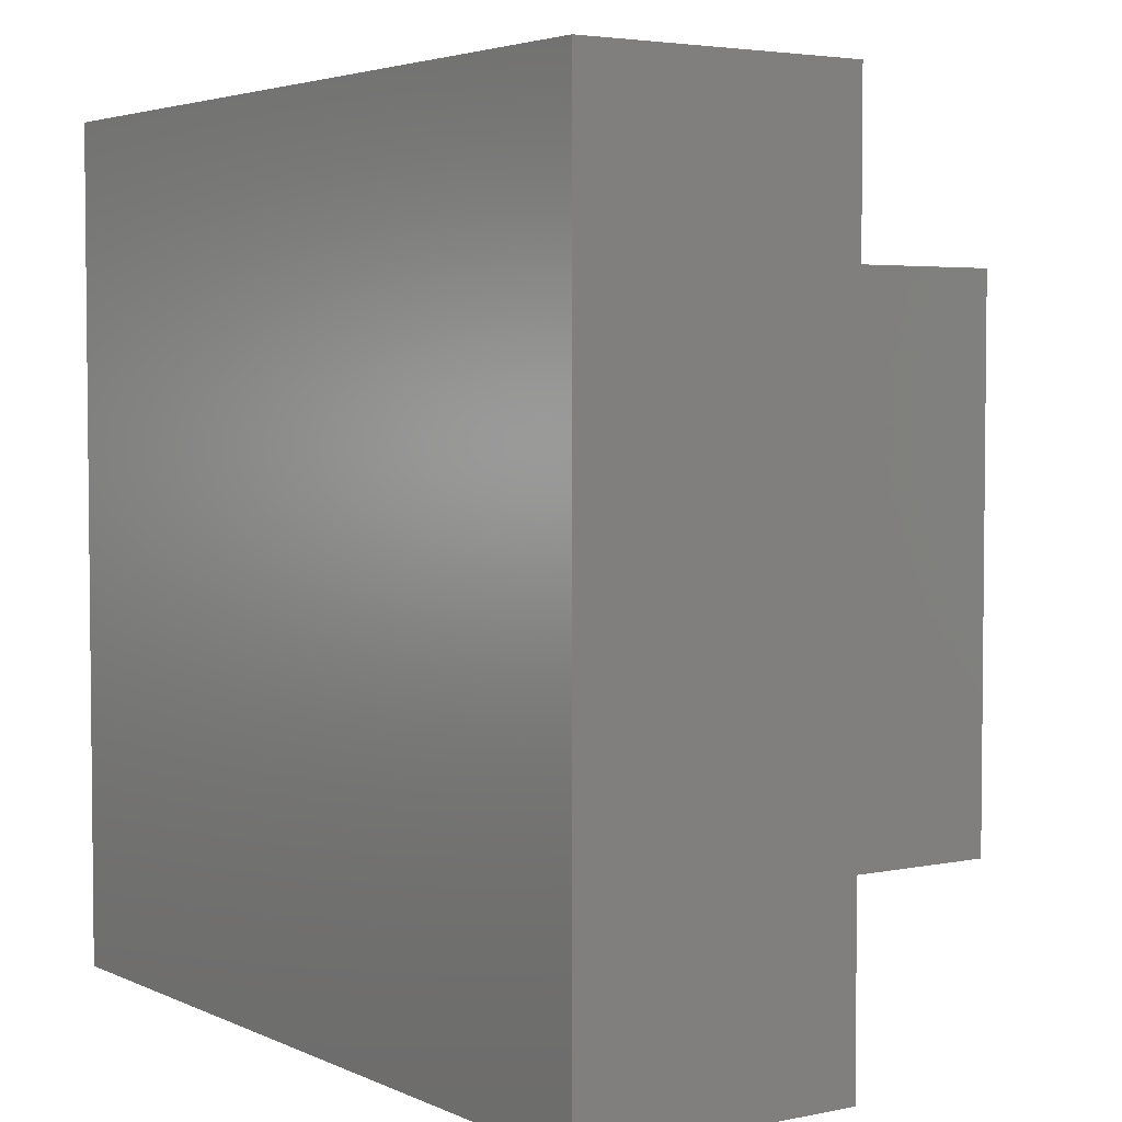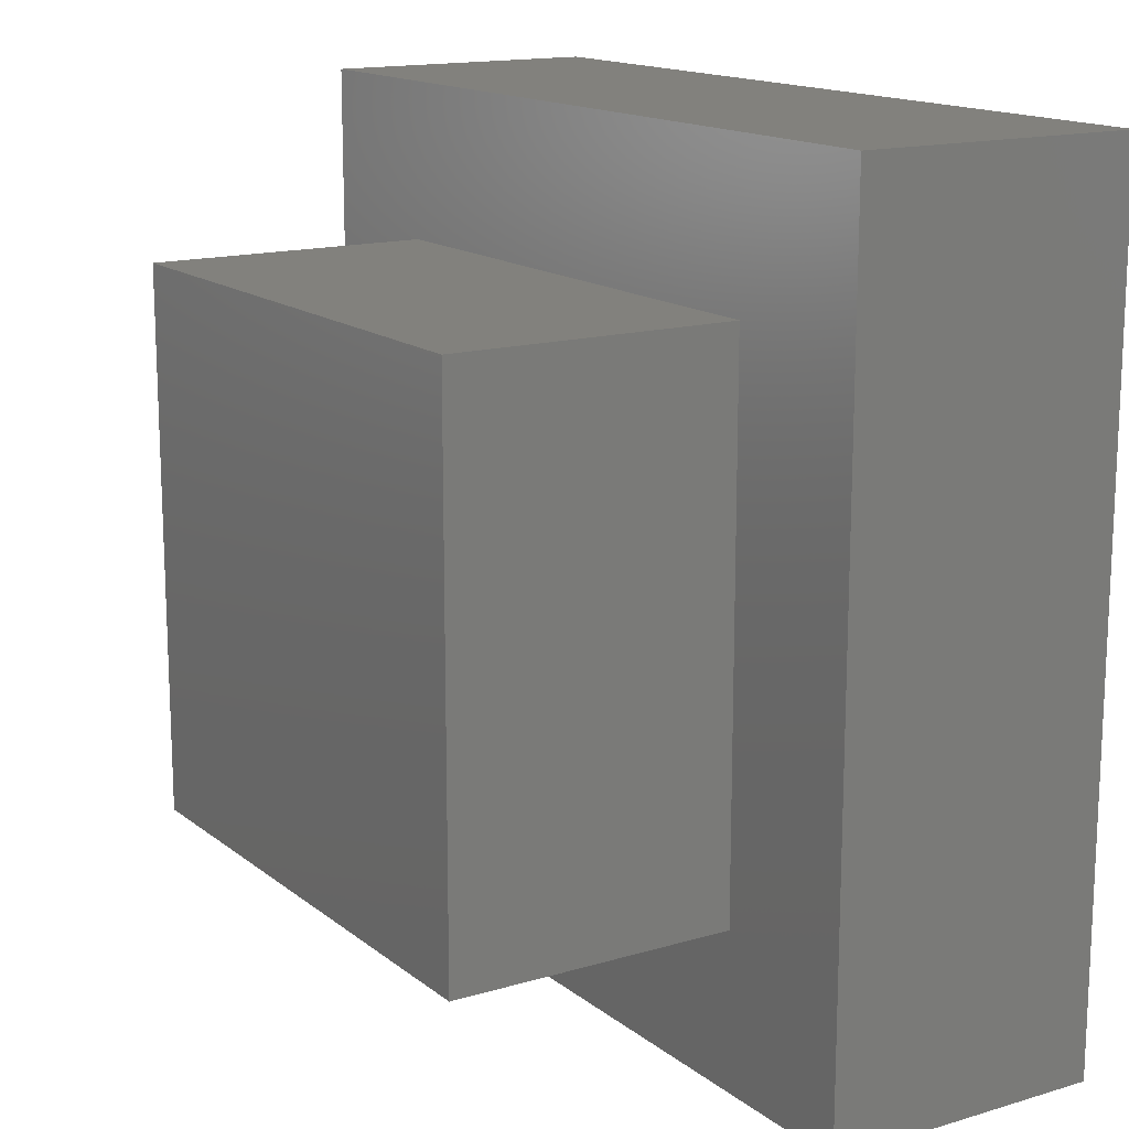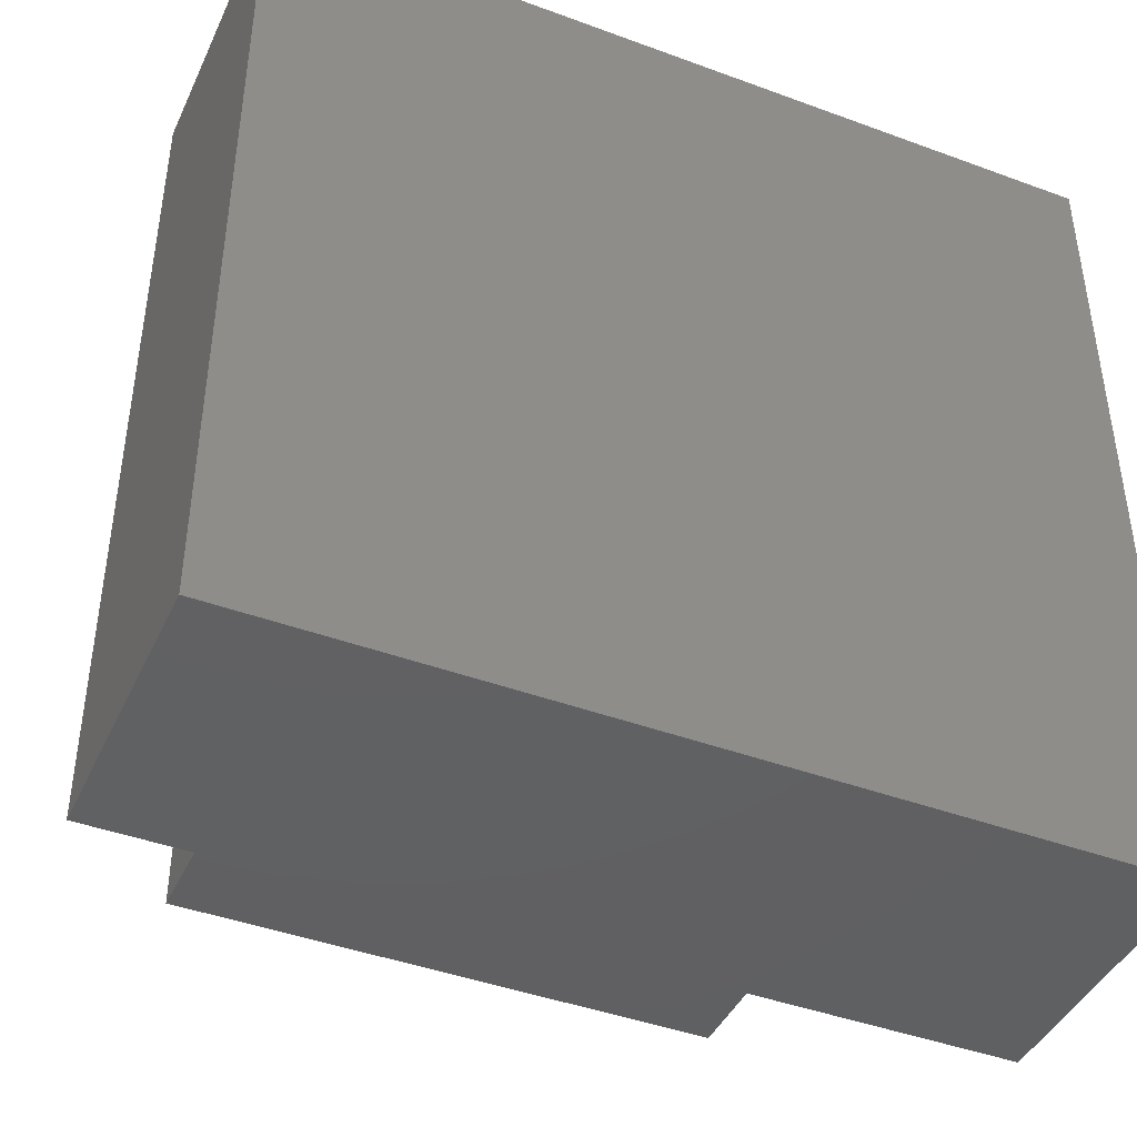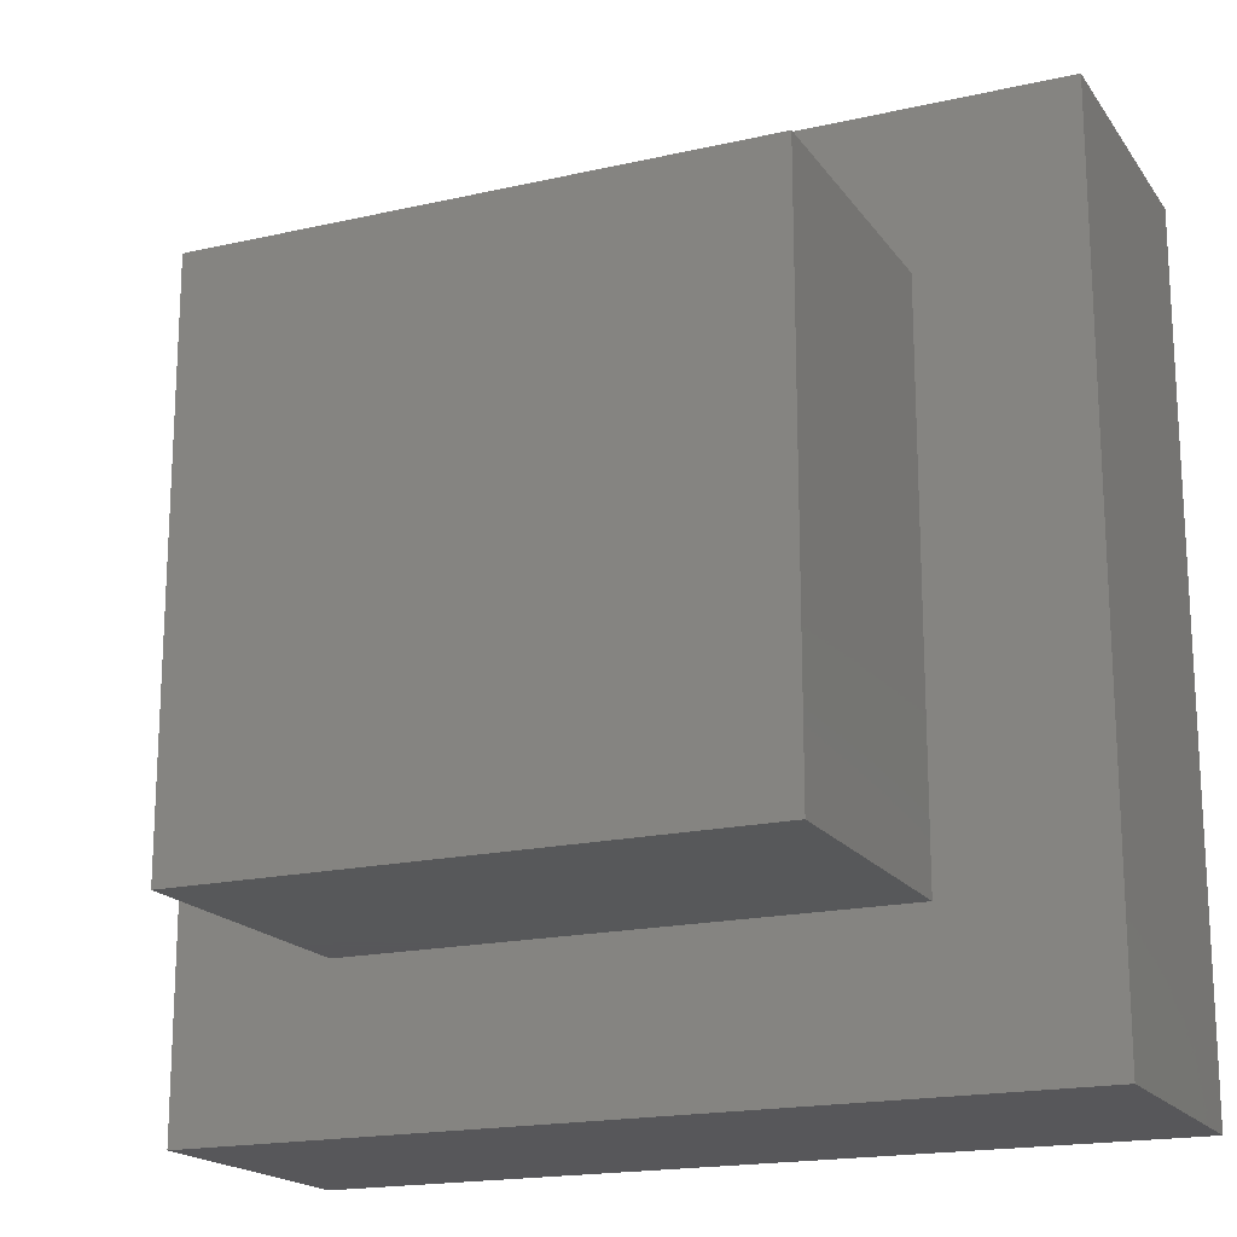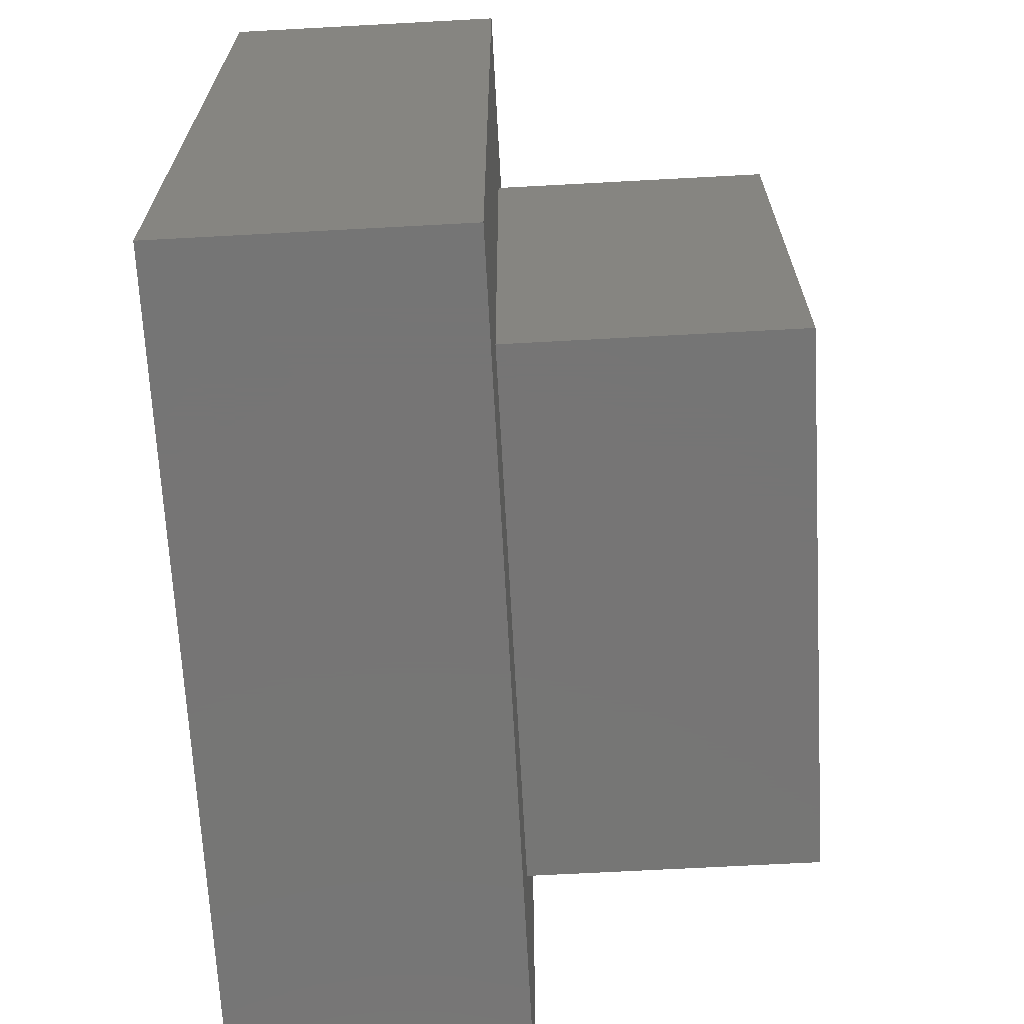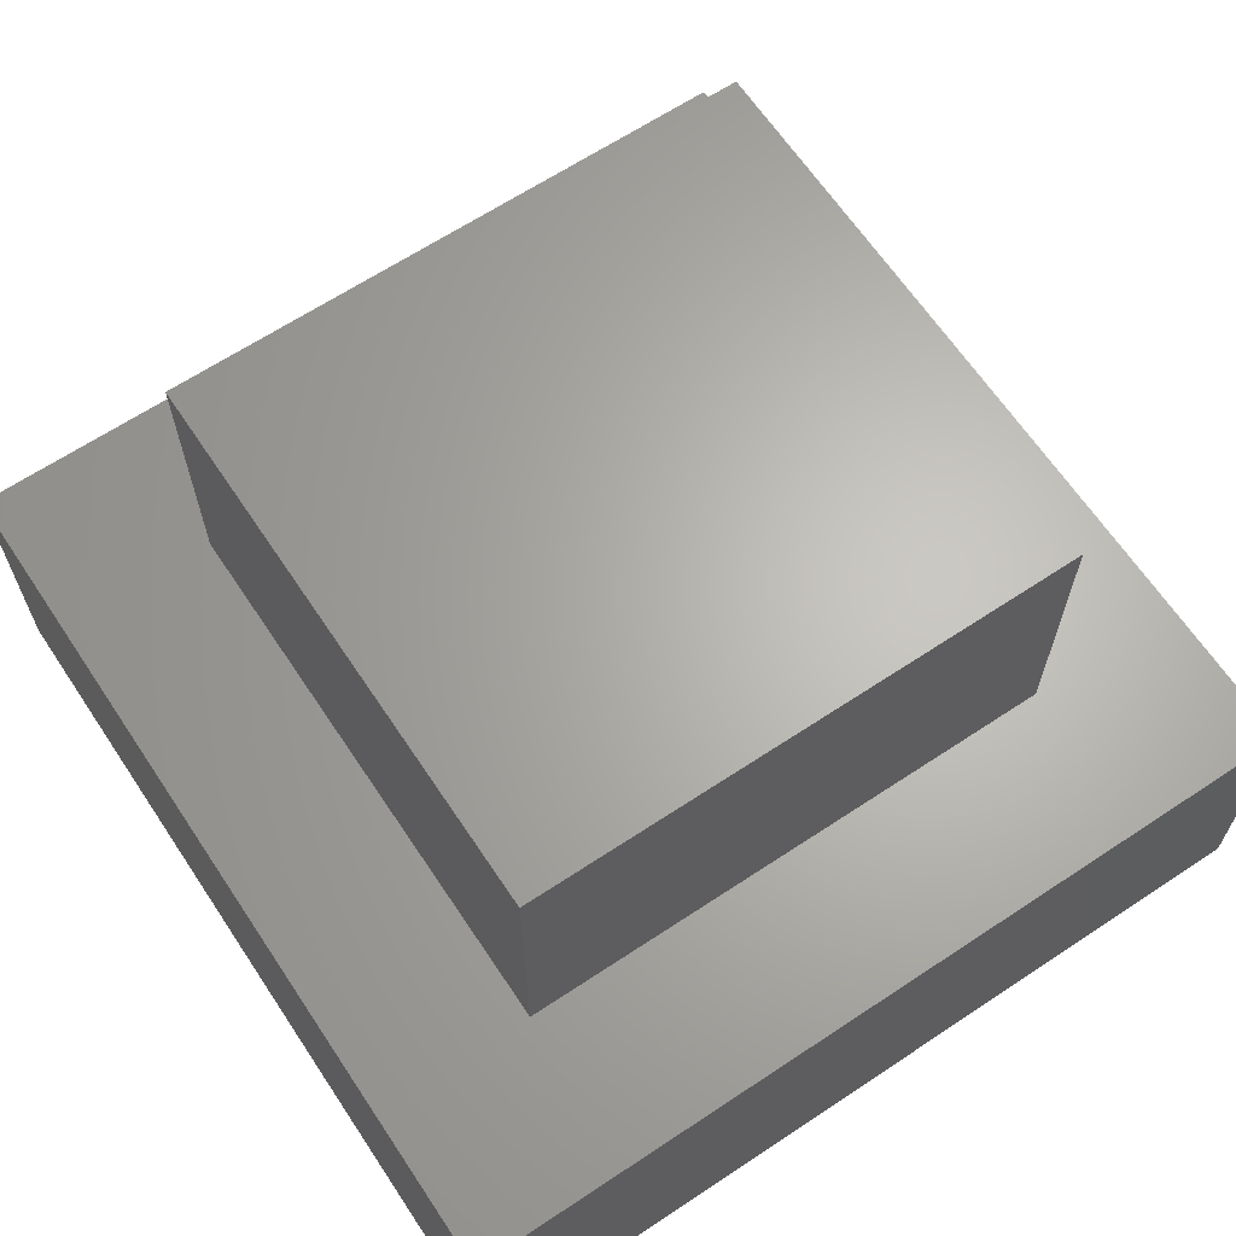
<metadata>
{"format":"stl","ext":"stl","renderer":"f3d","projection":"perspective","resolution":1024,"background":"white","views":[{"elev":3.8,"azim":-124.6,"up":"+Y"},{"elev":15.1,"azim":57.7,"up":"+Y"},{"elev":-42.9,"azim":156.3,"up":"+Y"},{"elev":-18.2,"azim":24.0,"up":"+Y"},{"elev":-67.9,"azim":-86.9,"up":"+Y"},{"elev":65.1,"azim":-33.7,"up":"+Z"}]}
</metadata>
<code>
# stl→obj: 16 verts, 28 faces
v 30 0 10
v 30 30 0
v 30 30 10
v 30 0 0
v 24.55 24.55 10
v 5.454 24.55 10
v 0 30 10
v 5.454 5.454 10
v 24.55 5.454 10
v 0 0 10
v 0 0 0
v 0 30 0
v 5.454 24.55 20
v 5.454 5.454 20
v 24.55 24.55 20
v 24.55 5.454 20
f 1 2 3
f 2 1 4
f 3 5 1
f 3 6 5
f 6 7 8
f 7 6 3
f 9 1 5
f 8 1 9
f 8 10 1
f 10 8 7
f 11 7 12
f 7 11 10
f 2 7 3
f 7 2 12
f 11 1 10
f 1 11 4
f 8 13 6
f 13 8 14
f 5 13 15
f 13 5 6
f 16 5 15
f 5 16 9
f 13 16 15
f 16 13 14
f 8 16 14
f 16 8 9
f 11 2 4
f 2 11 12

</code>
